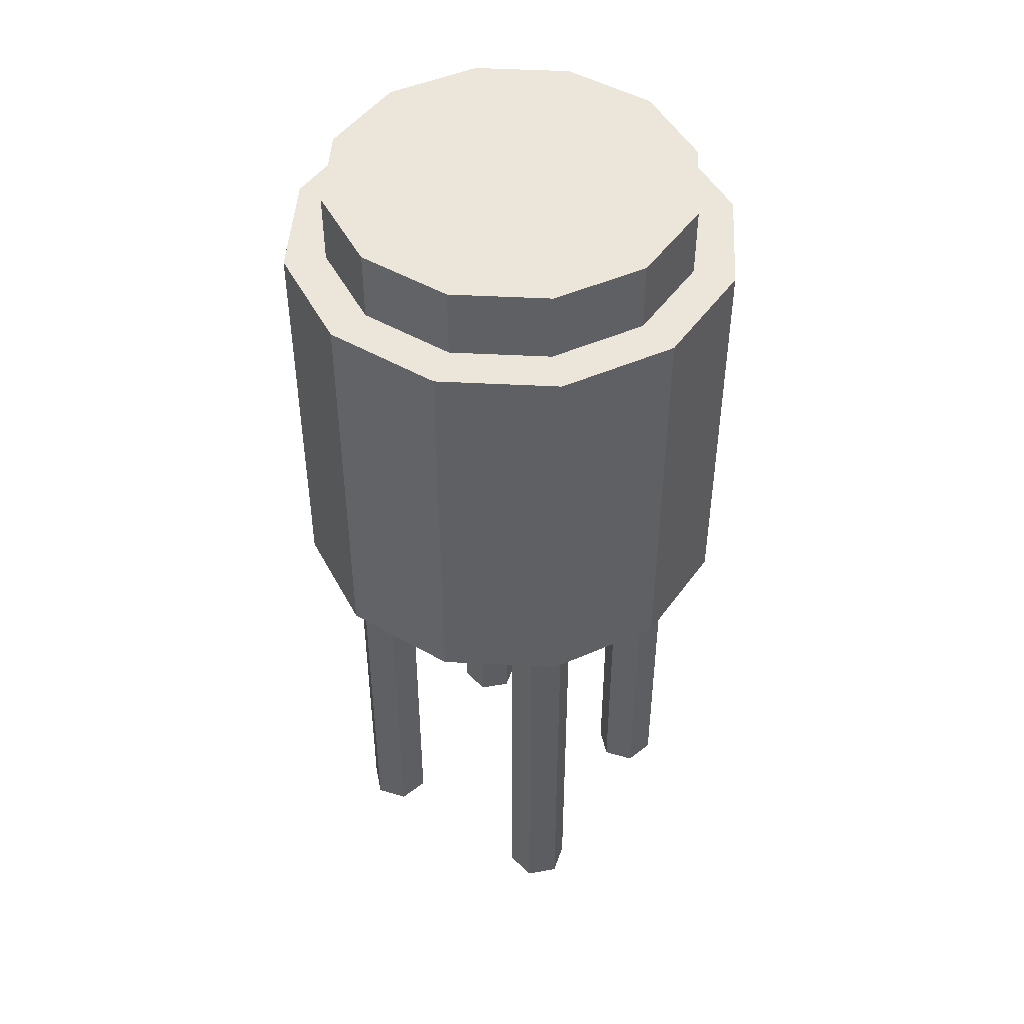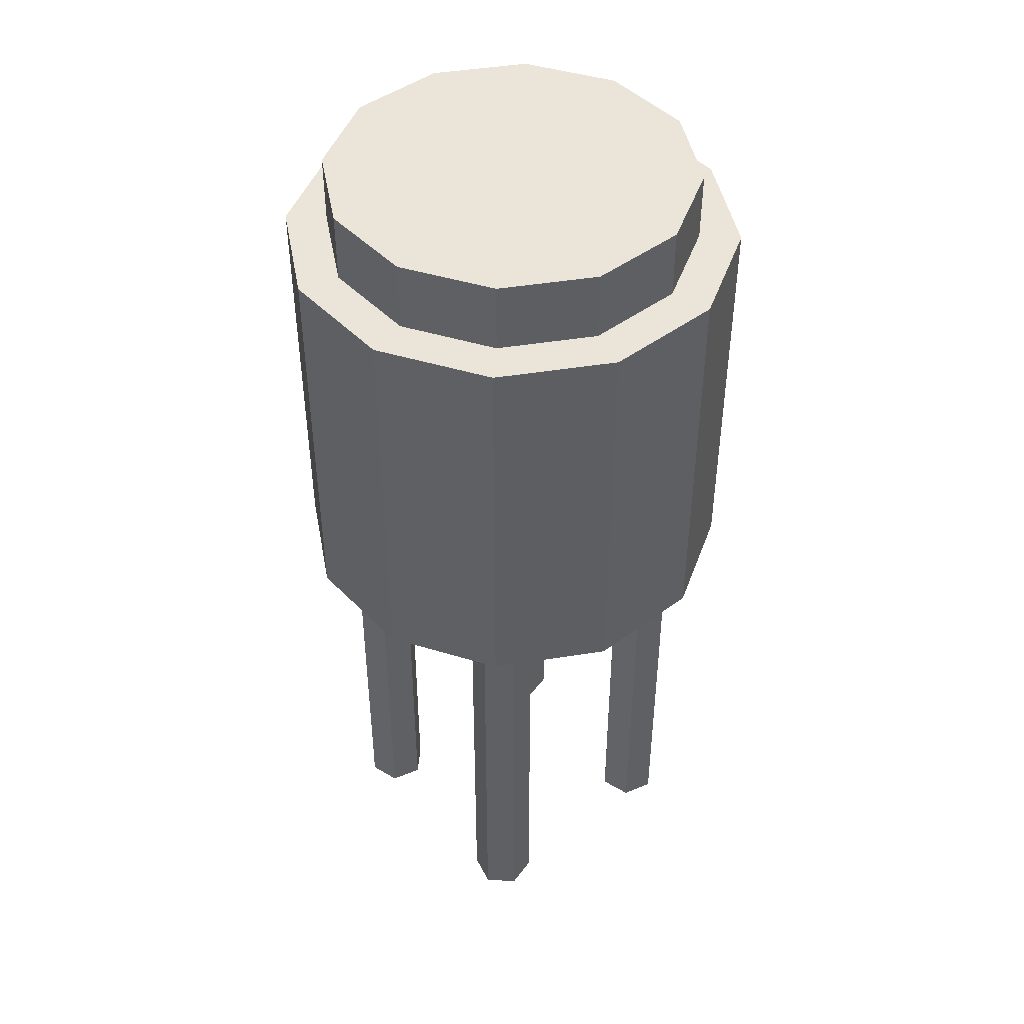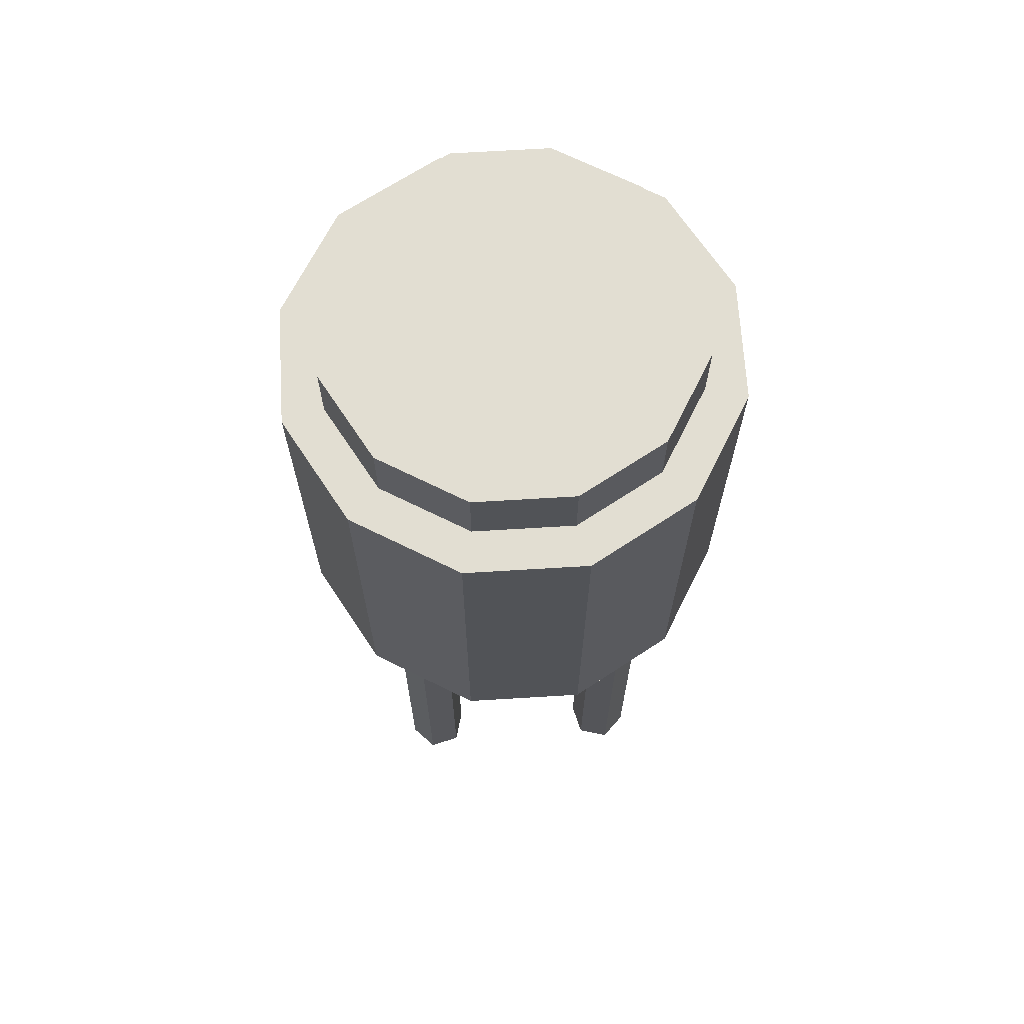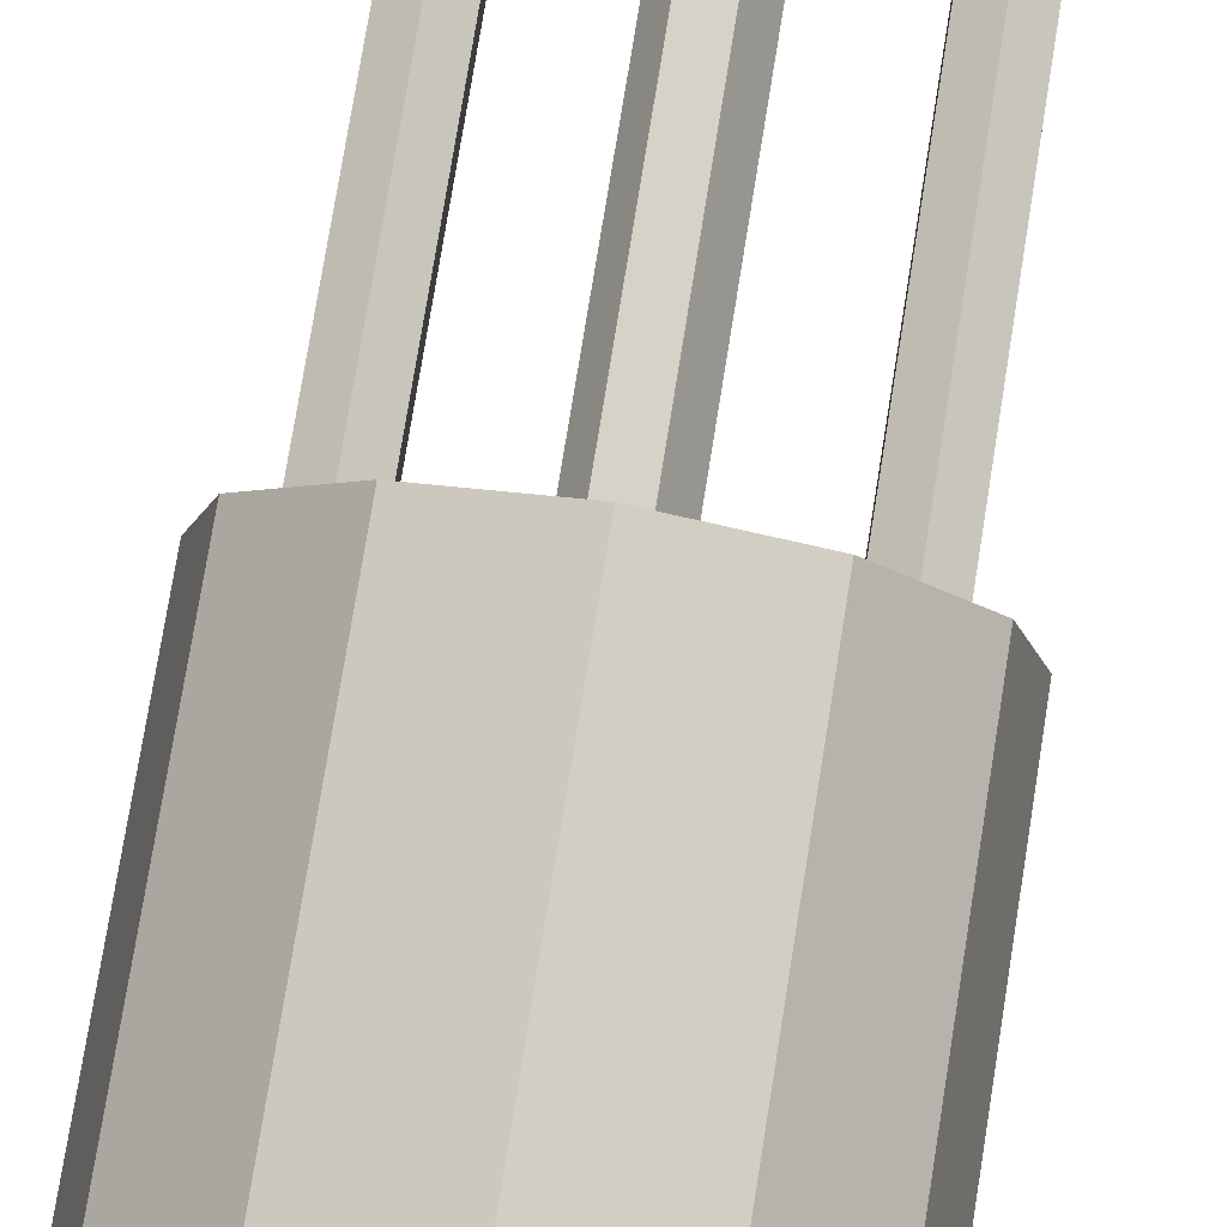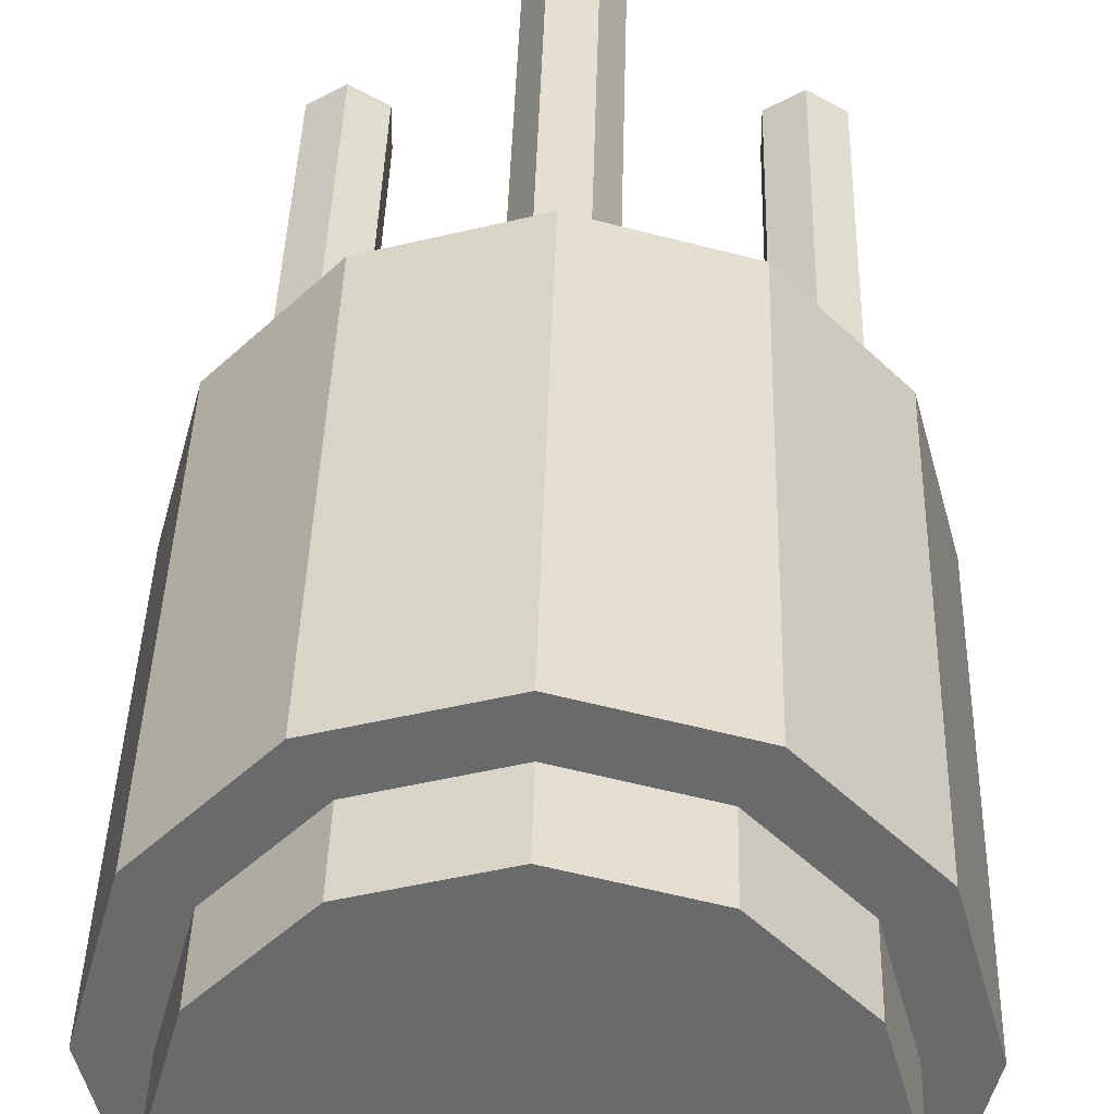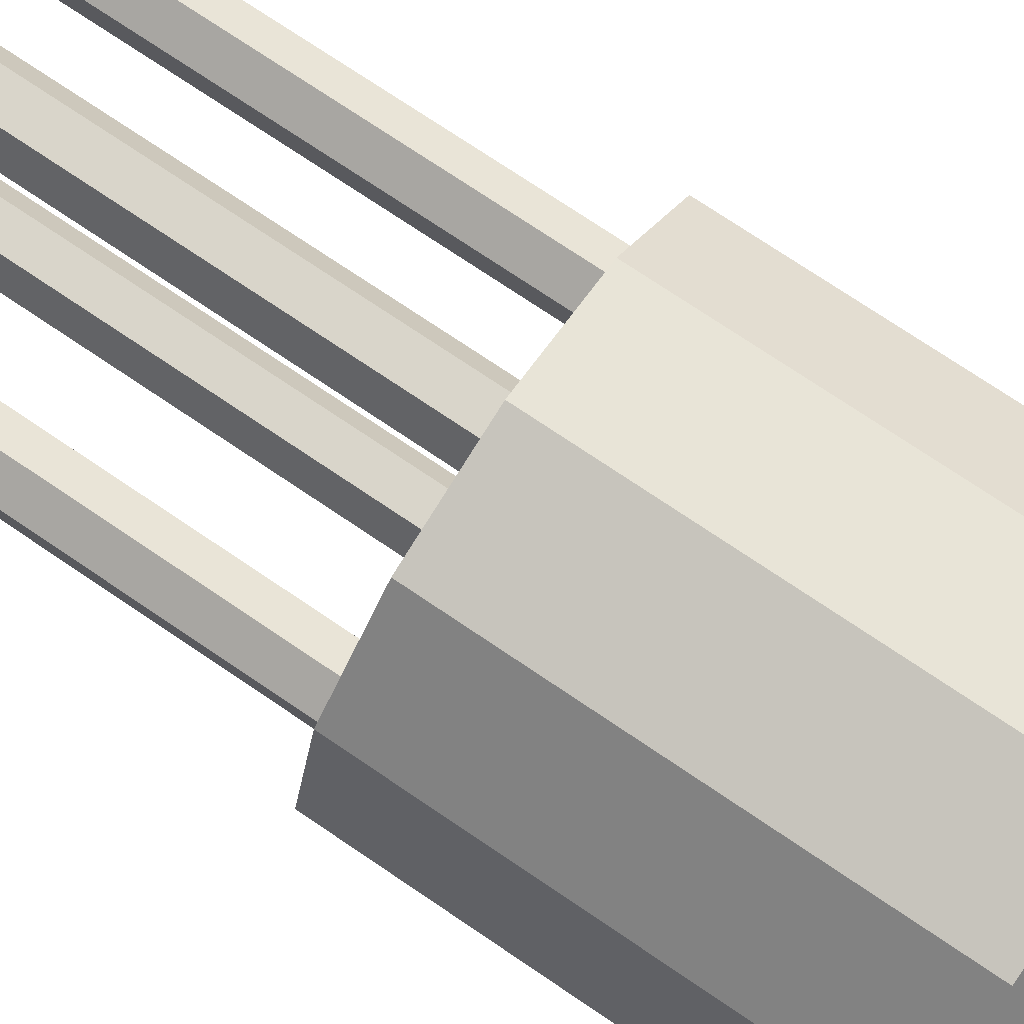
<metadata>
{"format":"obj","ext":"obj","renderer":"f3d","projection":"perspective","resolution":1024,"background":"white","views":[{"elev":46.7,"azim":168.4,"up":"+Y"},{"elev":45.3,"azim":-85.6,"up":"+Y"},{"elev":68.0,"azim":-138.5,"up":"+Y"},{"elev":78.0,"azim":-170.8,"up":"+Z"},{"elev":36.9,"azim":-178.6,"up":"+Z"},{"elev":74.7,"azim":124.0,"up":"+Z"}]}
</metadata>
<code>
o Cylinder.007
v -0.1436 -0.4334 0
v -0.1436 2.01 -0
v -0.0718 -0.4334 -0.1244
v -0.0718 2.01 -0.1244
v 0.0718 -0.4334 -0.1244
v 0.0718 2.01 -0.1244
v 0.1436 -0.4334 0
v 0.1436 2.01 -0
v 0.0718 -0.4334 0.1244
v 0.0718 2.01 0.1244
v -0.0718 -0.4334 0.1244
v -0.0718 2.01 0.1244
v 0.005843 1.628 -0.3349
v 0.005843 3.422 -0.3349
v 0.5058 1.628 -0.201
v 0.5058 3.422 -0.201
v 0.8719 1.628 0.1651
v 0.8719 3.422 0.1651
v 1.006 1.628 0.6651
v 1.006 3.422 0.6651
v 0.8719 1.628 1.165
v 0.8719 3.422 1.165
v 0.5058 1.628 1.531
v 0.5058 3.422 1.531
v 0.005843 1.628 1.665
v 0.005843 3.422 1.665
v -0.4942 1.628 1.531
v -0.4942 3.422 1.531
v -0.8602 1.628 1.165
v -0.8602 3.422 1.165
v -0.9942 1.628 0.6651
v -0.9942 3.422 0.6651
v -0.8602 1.628 0.1651
v -0.8602 3.422 0.1651
v -0.4942 1.628 -0.201
v -0.4942 3.422 -0.201
v -0.6651 -0.4334 0.5215
v -0.6651 2.01 0.5215
v -0.5407 -0.4334 0.5933
v -0.5407 2.01 0.5933
v -0.5407 -0.4334 0.7369
v -0.5407 2.01 0.7369
v -0.6651 -0.4334 0.8087
v -0.6651 2.01 0.8087
v -0.7894 -0.4334 0.7369
v -0.7894 2.01 0.7369
v -0.7894 -0.4334 0.5933
v -0.7894 2.01 0.5933
v 0.6651 -0.4334 0.5215
v 0.6651 2.01 0.5215
v 0.7894 -0.4334 0.5933
v 0.7894 2.01 0.5933
v 0.7894 -0.4334 0.7369
v 0.7894 2.01 0.7369
v 0.6651 -0.4334 0.8087
v 0.6651 2.01 0.8087
v 0.5407 -0.4334 0.7369
v 0.5407 2.01 0.7369
v 0.5407 -0.4334 0.5933
v 0.5407 2.01 0.5933
v -0.1436 -0.4334 1.33
v -0.1436 2.01 1.33
v -0.0718 -0.4334 1.206
v -0.0718 2.01 1.206
v 0.0718 -0.4334 1.206
v 0.0718 2.01 1.206
v 0.1436 -0.4334 1.33
v 0.1436 2.01 1.33
v 0.0718 -0.4334 1.454
v 0.0718 2.01 1.454
v -0.0718 -0.4334 1.454
v -0.0718 2.01 1.454
v 0.4146 3.422 -0.043
v 0.005843 3.422 -0.1525
v 0.7139 3.422 0.2563
v 0.8234 3.422 0.6651
v 0.7139 3.422 1.074
v 0.4146 3.422 1.373
v 0.005843 3.422 1.483
v -0.403 3.422 1.373
v -0.7022 3.422 1.074
v -0.8118 3.422 0.6651
v -0.7022 3.422 0.2563
v -0.403 3.422 -0.043
v 0.4146 3.731 -0.043
v 0.005843 3.731 -0.1525
v 0.7139 3.731 0.2563
v 0.8234 3.731 0.6651
v 0.7139 3.731 1.074
v 0.4146 3.731 1.373
v 0.005843 3.731 1.483
v -0.403 3.731 1.373
v -0.7022 3.731 1.074
v -0.8118 3.731 0.6651
v -0.7022 3.731 0.2563
v -0.403 3.731 -0.043
f 1 2 4 3
f 3 4 6 5
f 5 6 8 7
f 7 8 10 9
f 4 2 12 10 8 6
f 9 10 12 11
f 11 12 2 1
f 1 3 5 7 9 11
f 13 14 16 15
f 15 16 18 17
f 17 18 20 19
f 19 20 22 21
f 21 22 24 23
f 23 24 26 25
f 25 26 28 27
f 27 28 30 29
f 29 30 32 31
f 31 32 34 33
f 28 26 79 80
f 33 34 36 35
f 35 36 14 13
f 13 15 17 19 21 23 25 27 29 31 33 35
f 37 38 40 39
f 39 40 42 41
f 41 42 44 43
f 43 44 46 45
f 40 38 48 46 44 42
f 45 46 48 47
f 47 48 38 37
f 37 39 41 43 45 47
f 49 50 52 51
f 51 52 54 53
f 53 54 56 55
f 55 56 58 57
f 52 50 60 58 56 54
f 57 58 60 59
f 59 60 50 49
f 49 51 53 55 57 59
f 61 62 64 63
f 63 64 66 65
f 65 66 68 67
f 67 68 70 69
f 64 62 72 70 68 66
f 69 70 72 71
f 71 72 62 61
f 61 63 65 67 69 71
f 82 81 93 94
f 26 24 78 79
f 24 22 77 78
f 22 20 76 77
f 14 36 84 74
f 16 14 74 73
f 20 18 75 76
f 36 34 83 84
f 18 16 73 75
f 34 32 82 83
f 32 30 81 82
f 30 28 80 81
f 85 86 96 95 94 93 92 91 90 89 88 87
f 79 78 90 91
f 76 75 87 88
f 83 82 94 95
f 80 79 91 92
f 77 76 88 89
f 84 83 95 96
f 73 74 86 85
f 81 80 92 93
f 78 77 89 90
f 74 84 96 86
f 75 73 85 87

</code>
